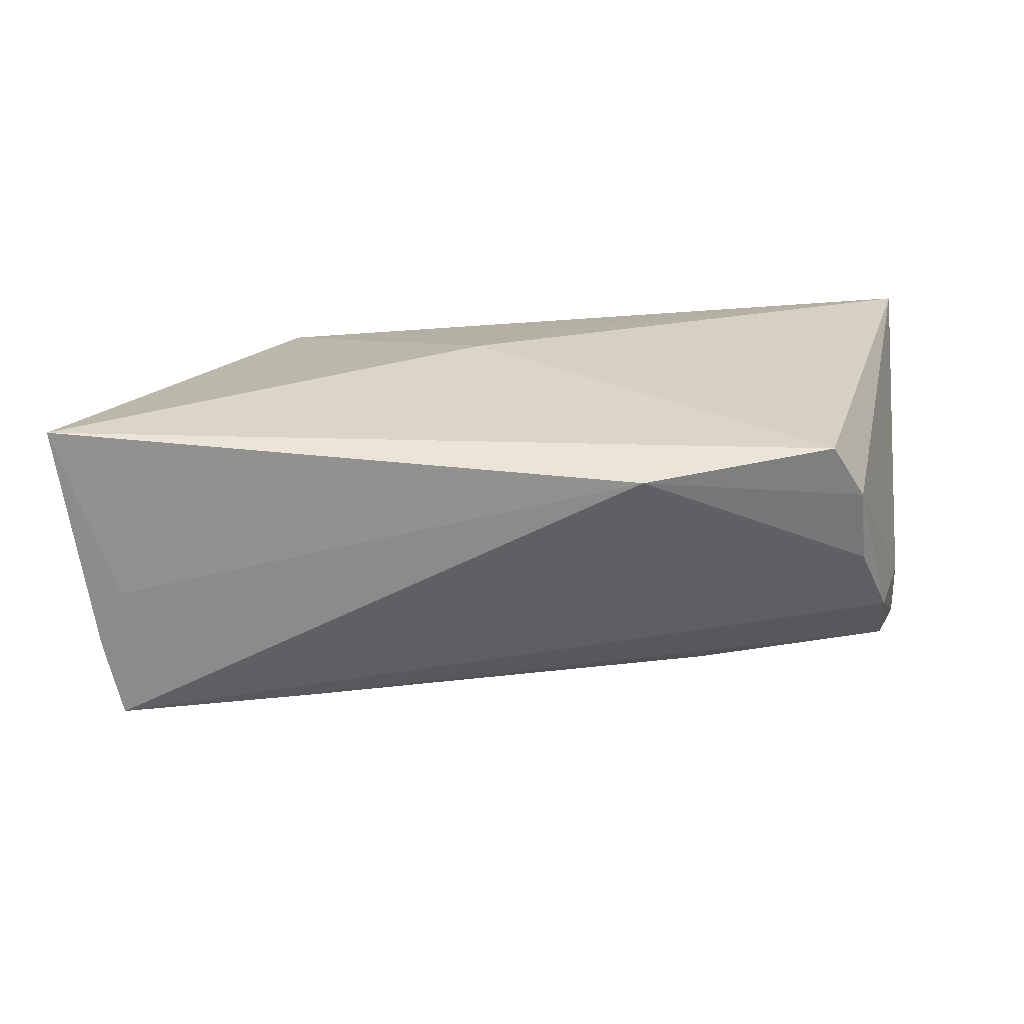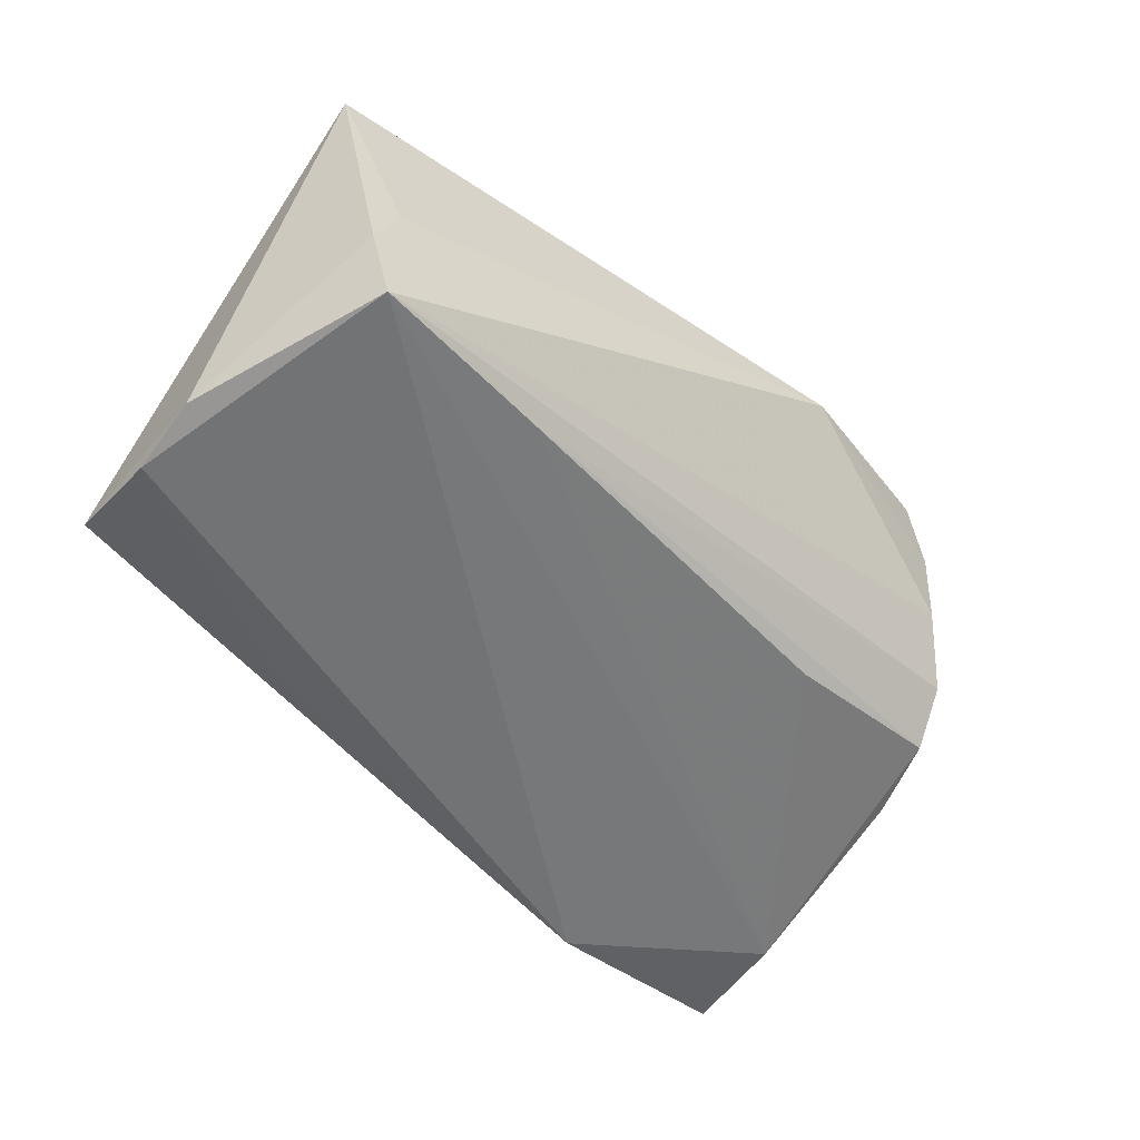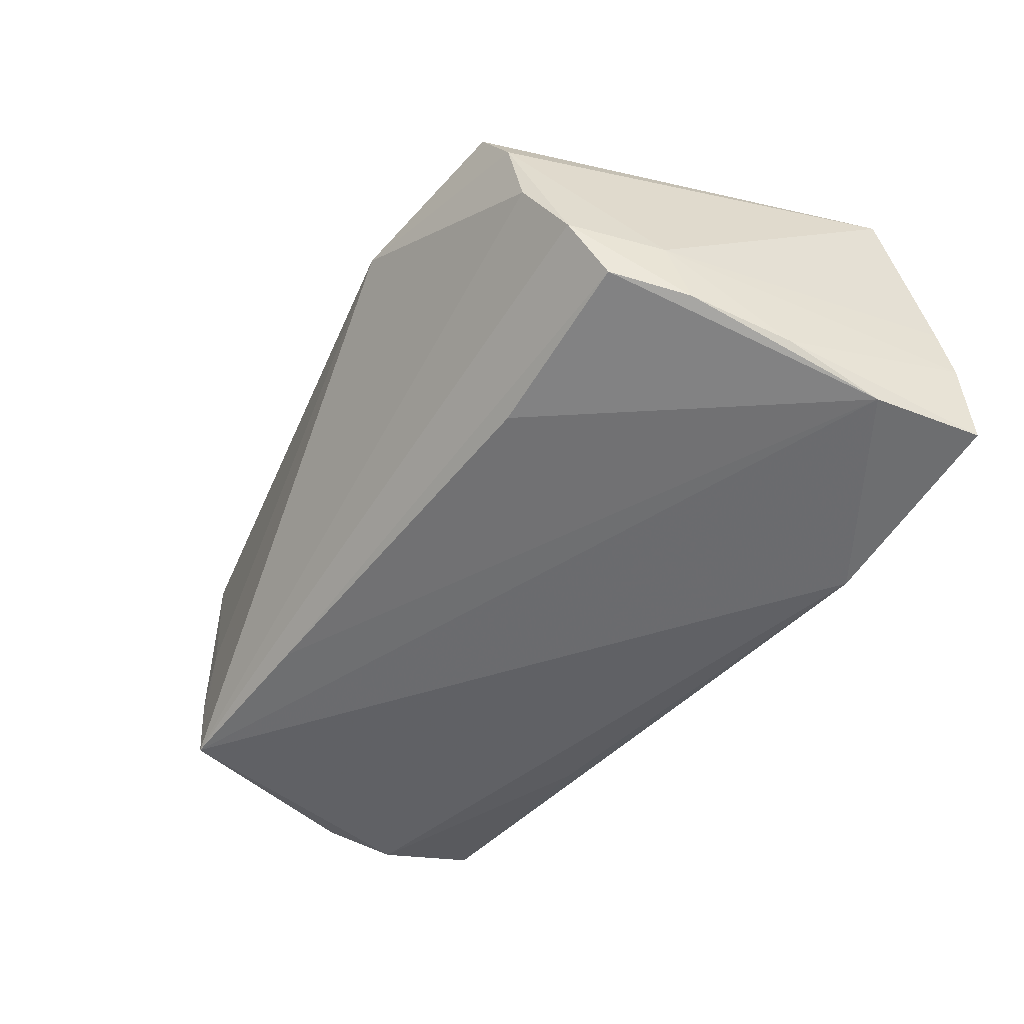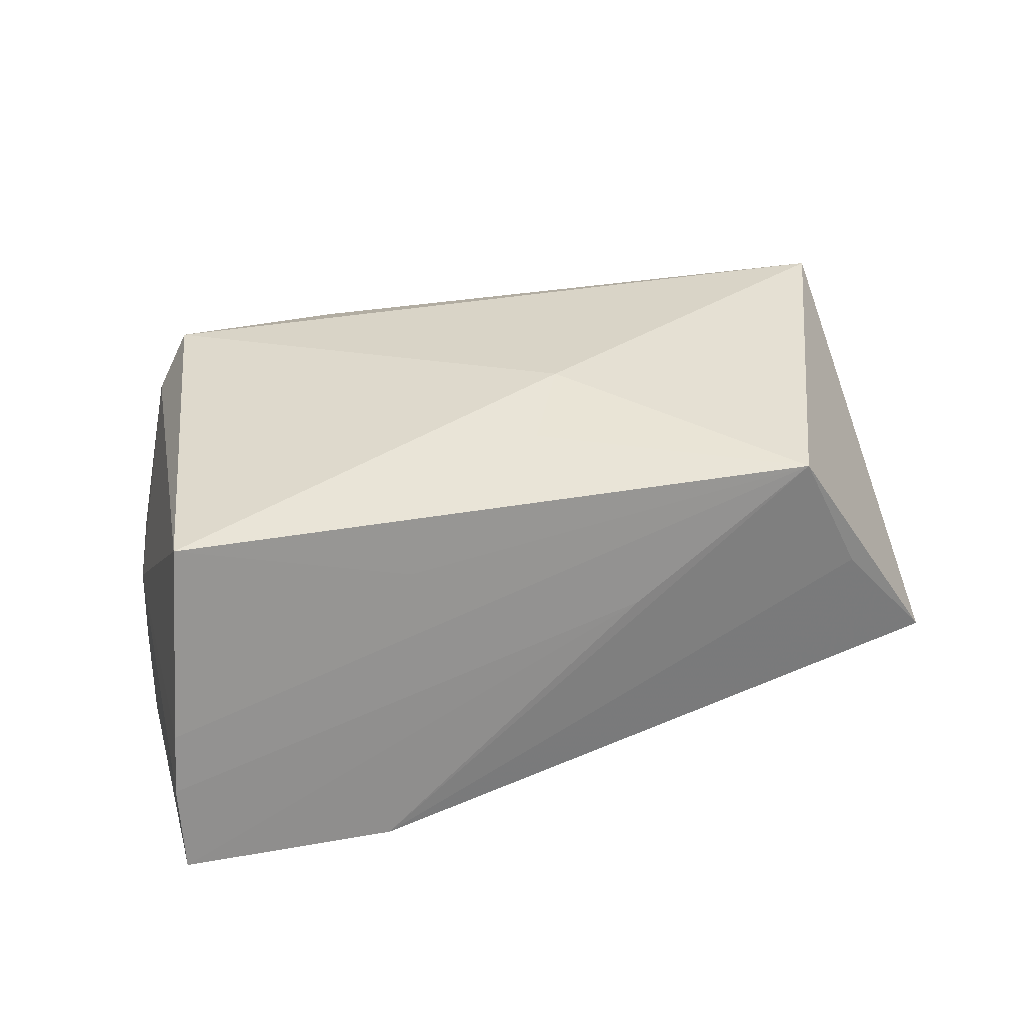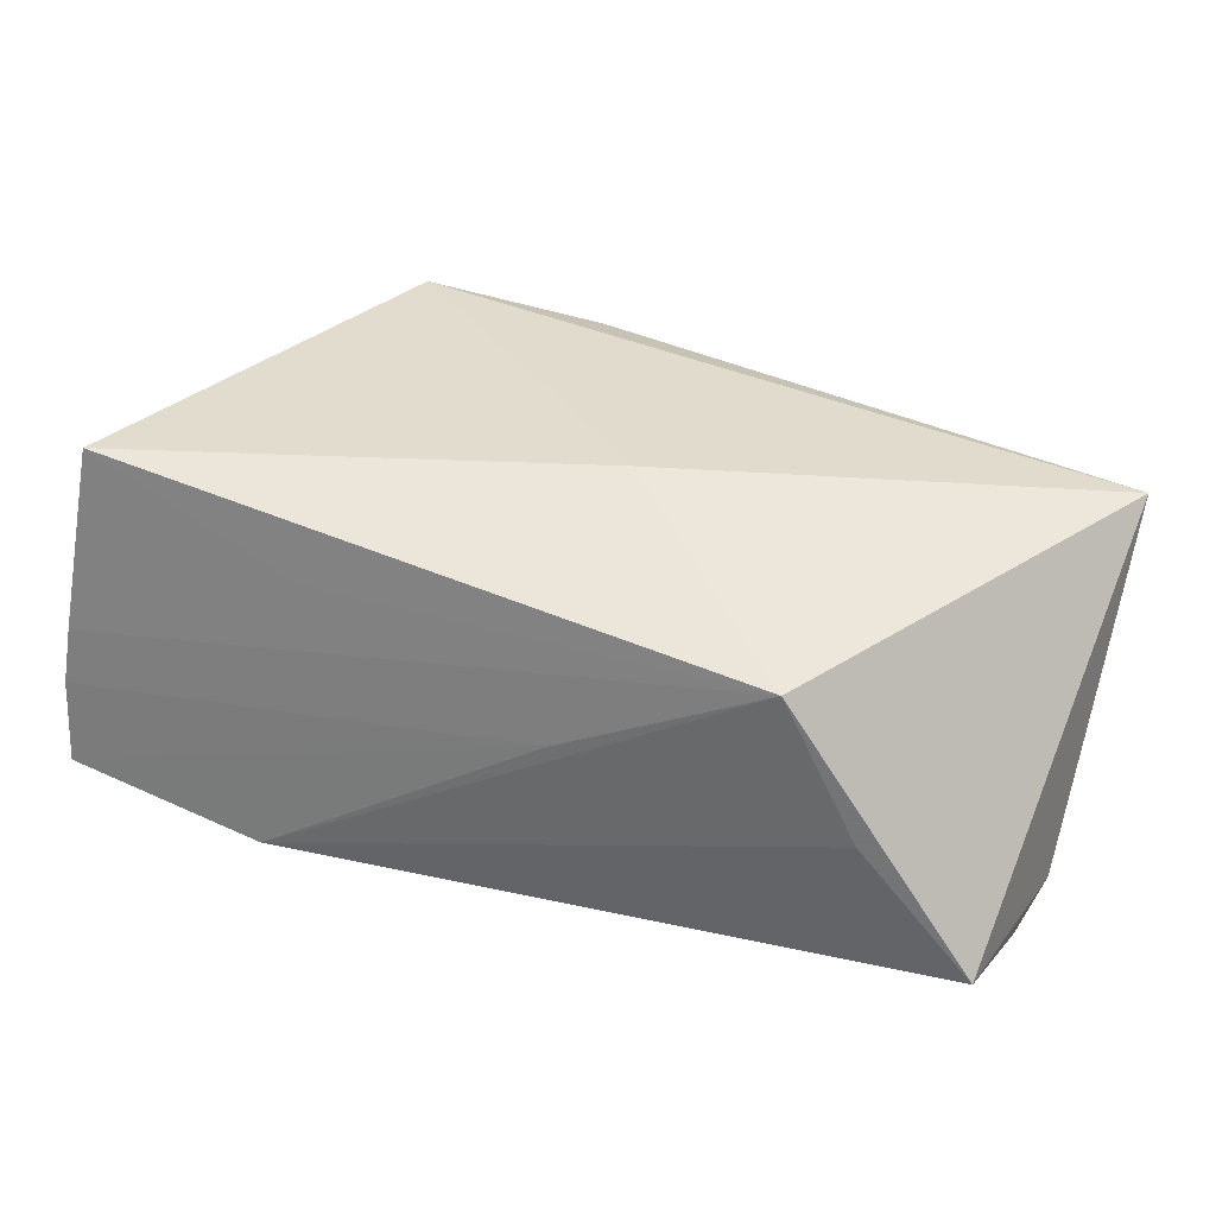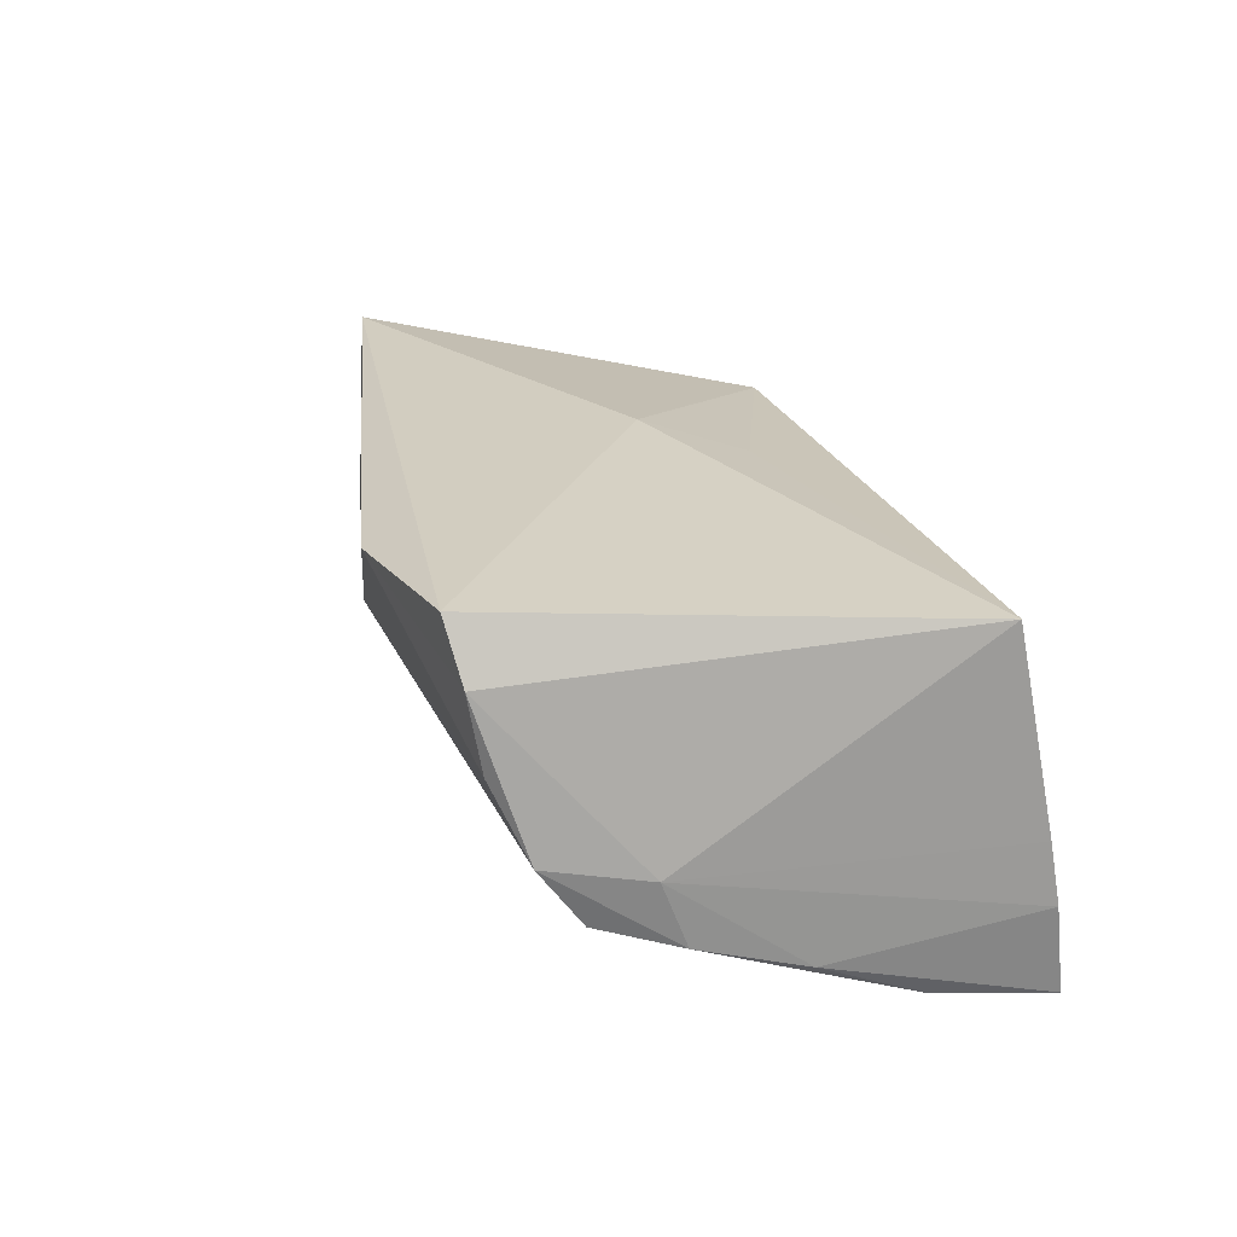
<metadata>
{"format":"obj","ext":"obj","renderer":"f3d","projection":"perspective","resolution":1024,"background":"white","views":[{"elev":-63.9,"azim":-1.3,"up":"+Y"},{"elev":-52.3,"azim":-44.8,"up":"+Z"},{"elev":-44.5,"azim":58.7,"up":"+Z"},{"elev":32.2,"azim":156.6,"up":"+Z"},{"elev":34.6,"azim":-155.6,"up":"+Z"},{"elev":26.8,"azim":75.3,"up":"+Z"}]}
</metadata>
<code>
v 0.02329 0.02341 0.01125
v -0.05104 0.02065 -0.01845
v -0.004849 0.001327 0.02059
v 0.04046 -0.02528 0.005759
v -0.05336 6.717e-05 -0.01961
v -0.03816 0.02217 -0.003619
v -0.0471 -0.02356 -0.01834
v -0.02463 -0.02163 -0.01667
v 0.05152 0.01504 -0.01776
v -0.0543 -0.02088 0.0174
v 0.04995 0.02206 0.02059
v 0.04431 -0.02163 -0.002325
v -0.05218 0.008653 -0.02108
v 0.01383 -0.03175 0.01764
v -0.02331 0.0211 -0.02056
v 0.02879 0.02783 -0.02222
v 0.0452 -0.01696 -0.00881
v -0.02975 0.02275 0.01287
v -0.04658 -0.02333 -0.00216
v 0.0353 -0.02785 0.02059
v 0.04842 -0.007909 -0.01069
v 0.0477 -0.01056 -0.003334
v 0.05287 0.02565 -0.001543
v 0.02342 -0.01697 -0.01286
v -0.005561 0.02476 0.000293
v 0.00236 0.01176 0.01872
v -0.04945 -0.02303 -0.009204
v 0.05371 0.02662 -0.008421
v 0.03932 -0.02659 0.01433
v 0.05361 0.02783 -0.01855
v 0.05057 0.003884 -0.01341
f 14 10 19
f 3 18 10
f 28 18 23
f 23 22 28
f 11 22 23
f 14 19 7
f 11 18 26
f 26 3 11
f 18 3 26
f 28 22 31
f 25 18 28
f 25 16 18
f 11 3 20
f 20 10 14
f 20 3 10
f 1 18 11
f 11 23 1
f 1 23 18
f 13 7 5
f 16 7 13
f 18 16 6
f 9 7 16
f 27 19 10
f 27 7 19
f 27 10 5
f 5 7 27
f 21 31 22
f 21 12 17
f 22 12 21
f 17 9 21
f 21 9 31
f 30 25 28
f 16 25 30
f 30 9 16
f 28 31 30
f 31 9 30
f 16 13 15
f 2 6 16
f 16 15 2
f 18 6 2
f 2 15 13
f 10 18 2
f 5 10 2
f 2 13 5
f 14 7 4
f 7 12 4
f 29 22 11
f 29 12 22
f 11 20 29
f 29 4 12
f 29 20 14
f 14 4 29
f 24 9 17
f 7 9 8
f 9 24 8
f 8 24 17
f 17 12 8
f 8 12 7

</code>
